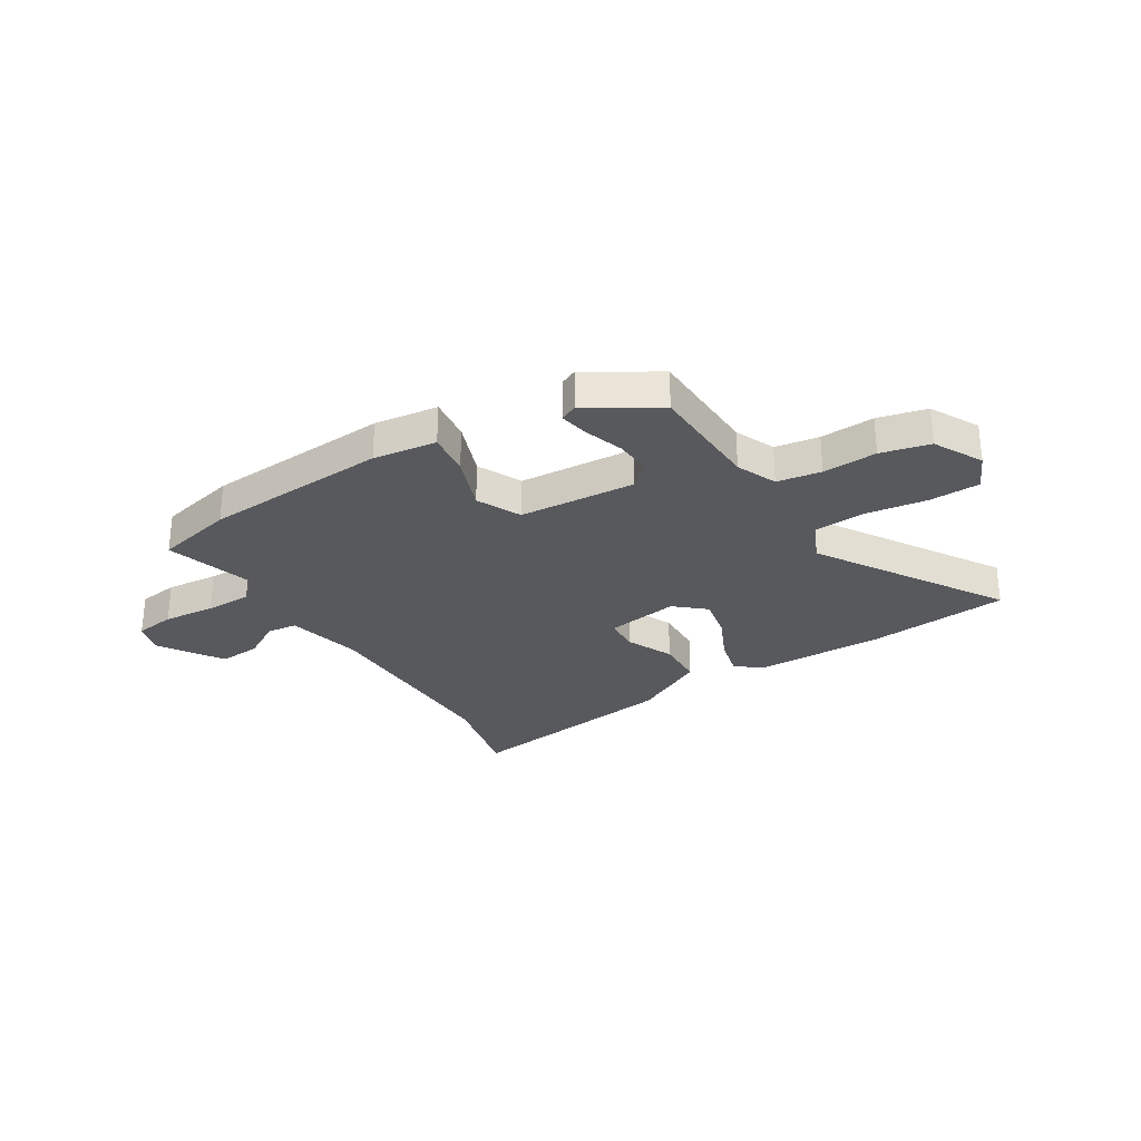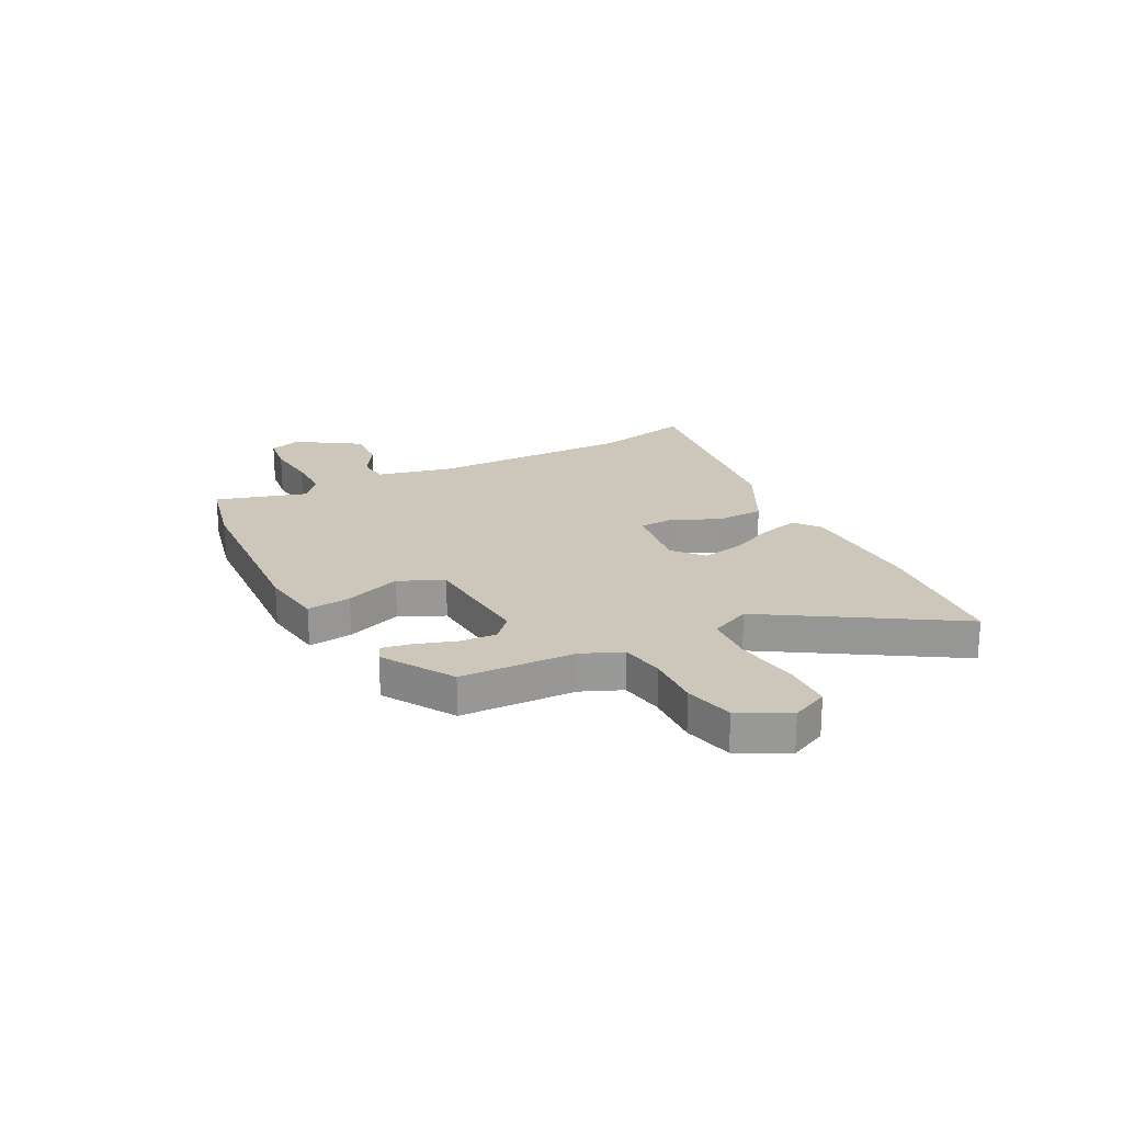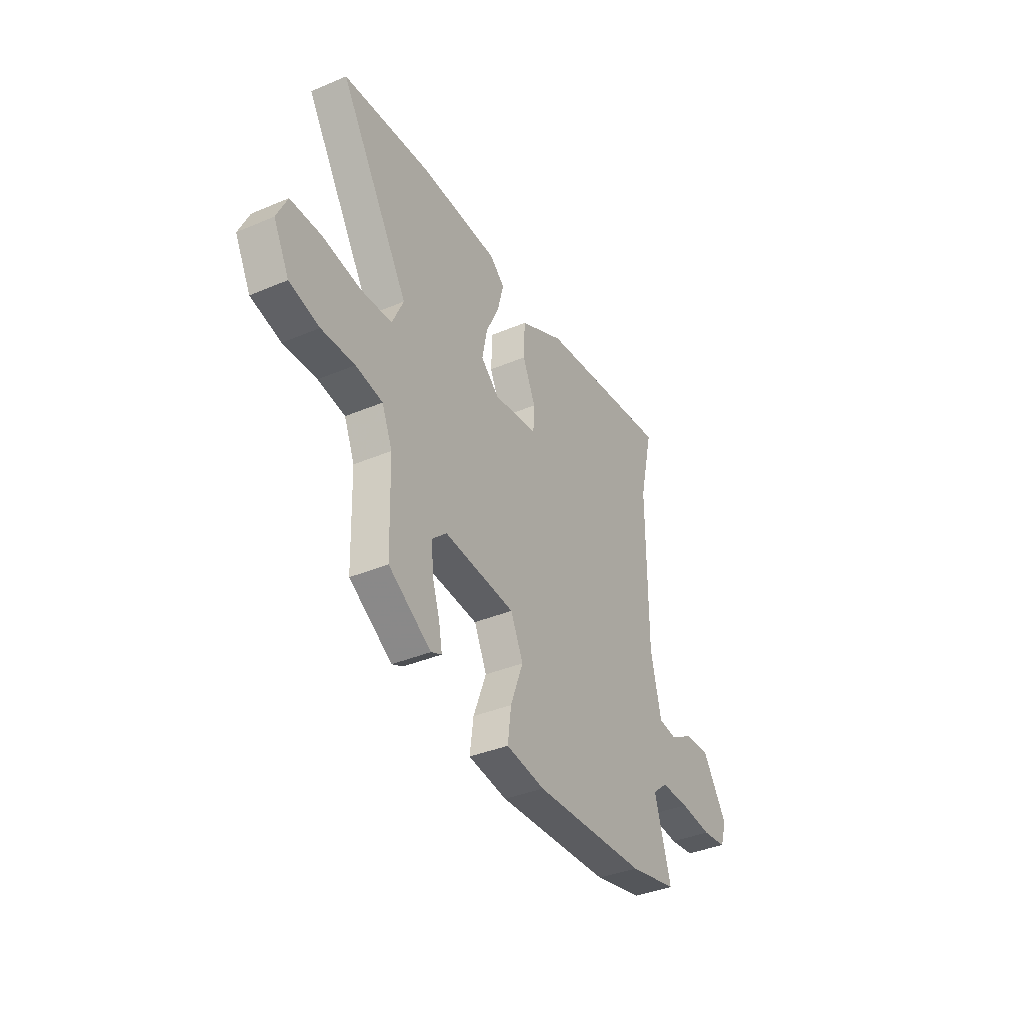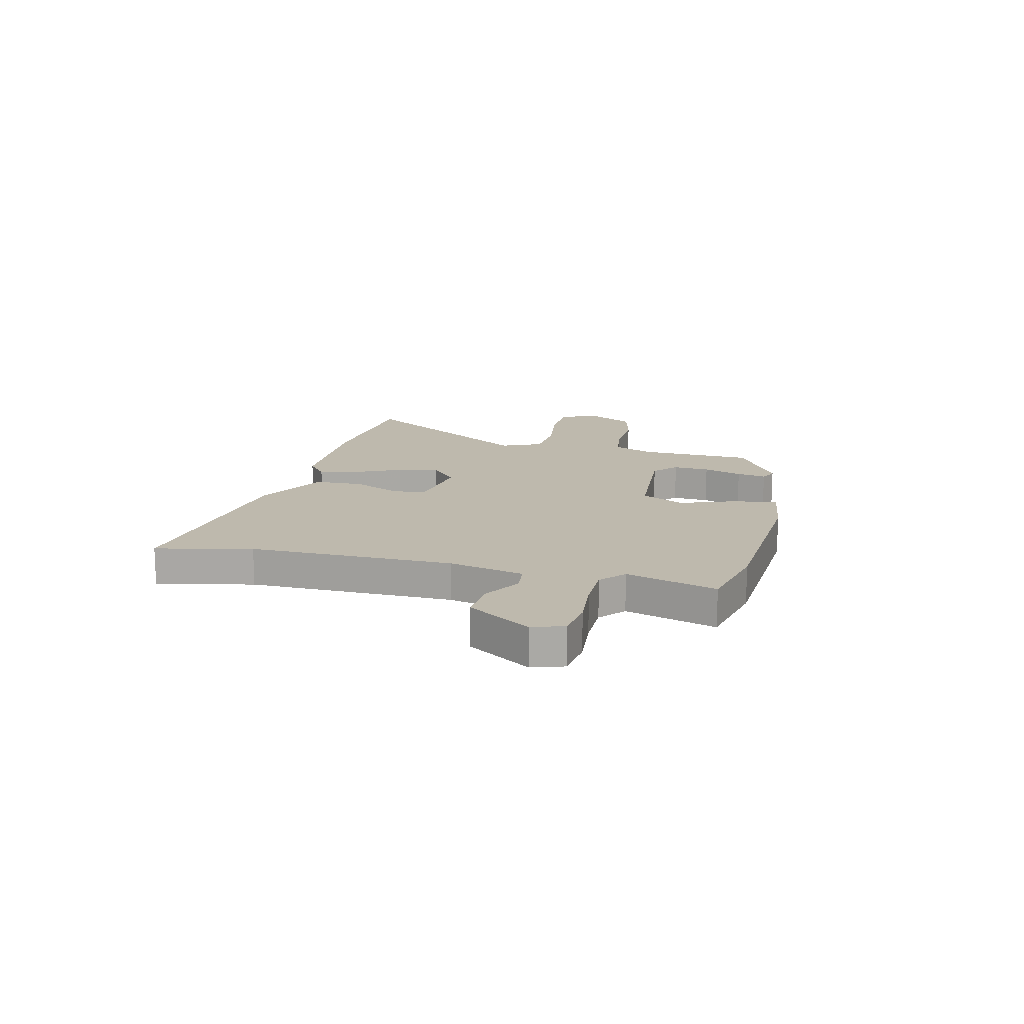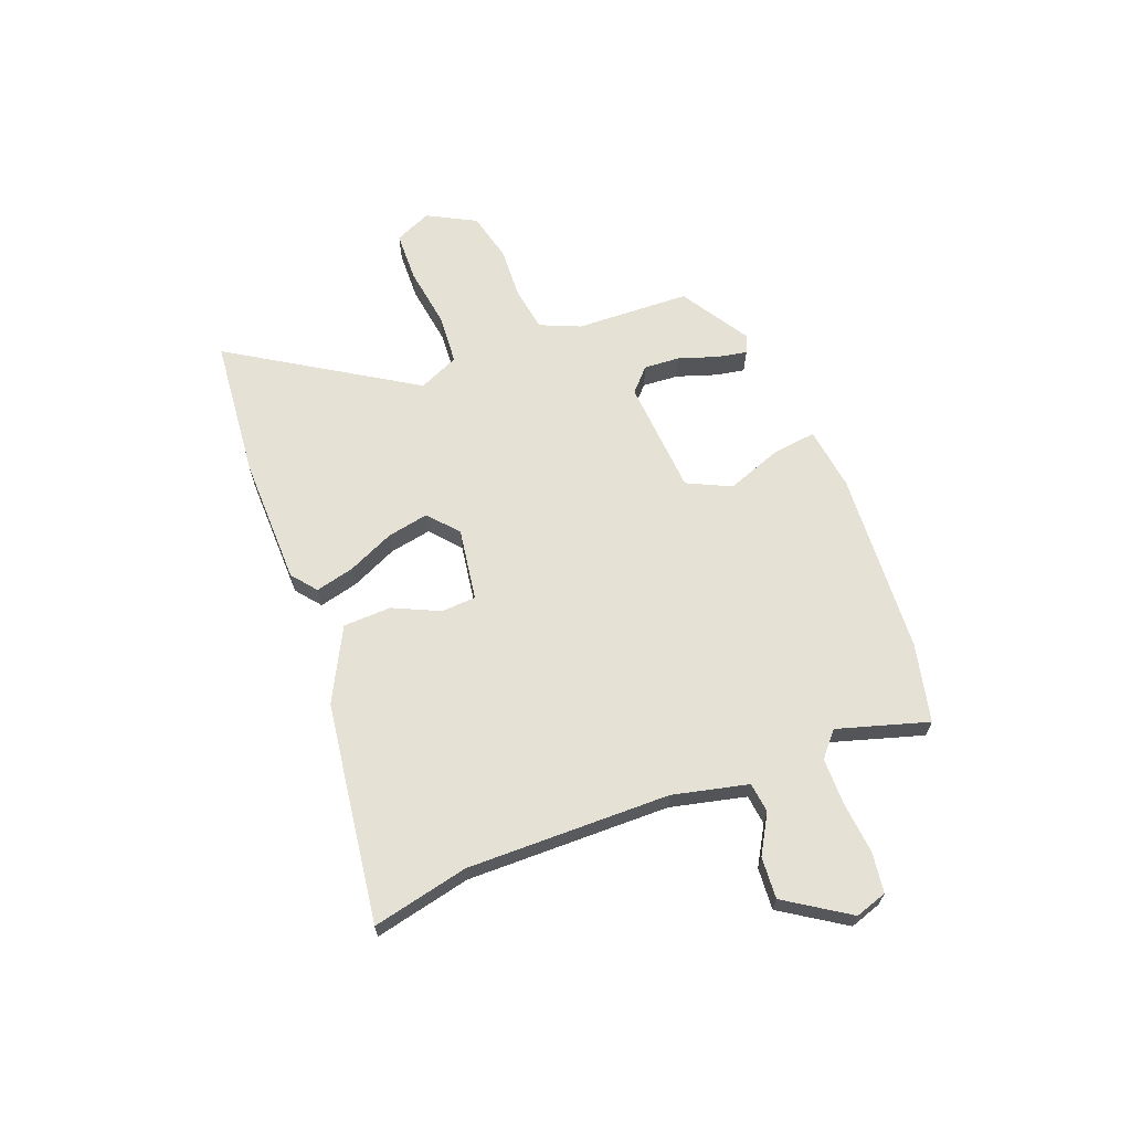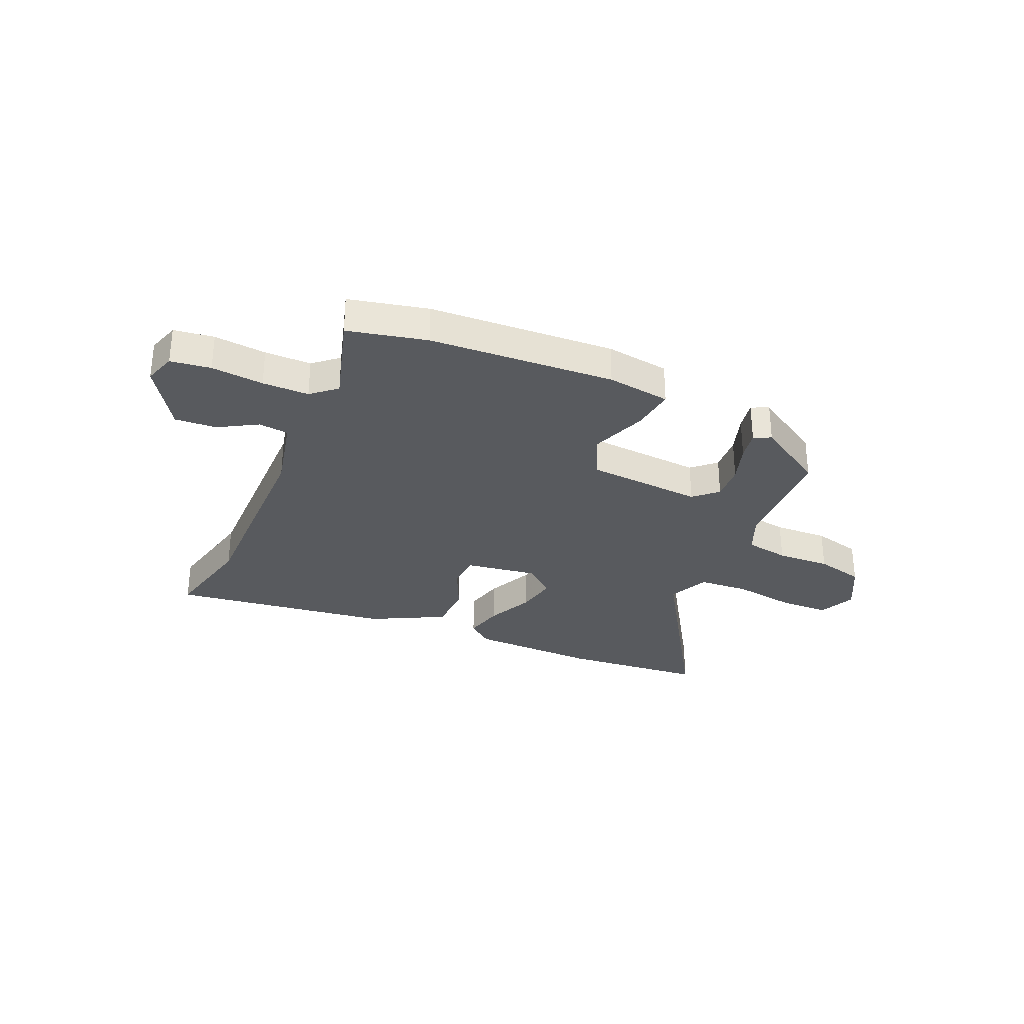
<metadata>
{"format":"obj","ext":"obj","renderer":"f3d","projection":"perspective","resolution":1024,"background":"white","views":[{"elev":-29.1,"azim":-147.8,"up":"+Y"},{"elev":21.5,"azim":-117.0,"up":"+Y"},{"elev":-37.7,"azim":-61.6,"up":"+Z"},{"elev":15.1,"azim":104.0,"up":"+Y"},{"elev":65.0,"azim":69.4,"up":"+Y"},{"elev":-31.1,"azim":156.7,"up":"+Y"}]}
</metadata>
<code>
v 0.515 0.07 0.564
v 0.473 0.07 0.383
v 0.474 0.07 -0.002
v 0.506 0.07 -0.145
v 0.563 0.07 -0.152
v 0.636 0.07 -0.11
v 0.715 0.07 -0.105
v 0.792 0.07 -0.225
v 0.772 0.07 -0.285
v 0.696 0.07 -0.295
v 0.597 0.07 -0.285
v 0.509 0.07 -0.285
v 0.462 0.07 -0.325
v 0.512 0.07 -0.497
v 0.363 0.07 -0.53
v 0.013 0.07 -0.549
v -0.107 0.07 -0.532
v -0.096 0.07 -0.449
v -0.056 0.07 -0.344
v -0.095 0.07 -0.261
v -0.315 0.07 -0.244
v -0.359 0.07 -0.284
v -0.355 0.07 -0.353
v -0.331 0.07 -0.427
v -0.321 0.07 -0.483
v -0.354 0.07 -0.498
v -0.485 0.07 -0.416
v -0.491 0.07 -0.199
v -0.523 0.07 -0.123
v -0.606 0.07 -0.109
v -0.708 0.07 -0.113
v -0.8 0.07 -0.09
v -0.848 0.07 0.002
v -0.816 0.07 0.071
v -0.721 0.07 0.073
v -0.604 0.07 0.055
v -0.508 0.07 0.061
v -0.473 0.07 0.137
v -0.687 0.07 0.484
v -0.418 0.07 0.507
v -0.175 0.07 0.501
v -0.128 0.07 0.463
v -0.147 0.07 0.389
v -0.188 0.07 0.302
v -0.204 0.07 0.223
v -0.148 0.07 0.174
v -0.01 0.07 0.194
v -0.006 0.07 0.26
v -0.046 0.07 0.348
v -0.042 0.07 0.439
v 0.097 0.07 0.51
v 0.515 0 0.564
v 0.473 0 0.383
v 0.474 0 -0.002
v 0.506 0 -0.145
v 0.563 0 -0.152
v 0.636 0 -0.11
v 0.715 0 -0.105
v 0.792 0 -0.225
v 0.772 0 -0.285
v 0.696 0 -0.295
v 0.597 0 -0.285
v 0.509 0 -0.285
v 0.462 0 -0.325
v 0.512 0 -0.497
v 0.363 0 -0.53
v 0.013 0 -0.549
v -0.107 0 -0.532
v -0.096 0 -0.449
v -0.056 0 -0.344
v -0.095 0 -0.261
v -0.315 0 -0.244
v -0.359 0 -0.284
v -0.355 0 -0.353
v -0.331 0 -0.427
v -0.321 0 -0.483
v -0.354 0 -0.498
v -0.485 0 -0.416
v -0.491 0 -0.199
v -0.523 0 -0.123
v -0.606 0 -0.109
v -0.708 0 -0.113
v -0.8 0 -0.09
v -0.848 0 0.002
v -0.816 0 0.071
v -0.721 0 0.073
v -0.604 0 0.055
v -0.508 0 0.061
v -0.473 0 0.137
v -0.687 0 0.484
v -0.418 0 0.507
v -0.175 0 0.501
v -0.128 0 0.463
v -0.147 0 0.389
v -0.188 0 0.302
v -0.204 0 0.223
v -0.148 0 0.174
v -0.01 0 0.194
v -0.006 0 0.26
v -0.046 0 0.348
v -0.042 0 0.439
v 0.097 0 0.51
f 48 49 50 51
f 47 48 51 1
f 41 42 43 44
f 41 44 45
f 38 39 40 41
f 37 38 41 45
f 33 34 35 36
f 33 36 37
f 30 31 32 33
f 29 30 33 37
f 28 29 37 45
f 23 24 25 26
f 22 23 26 27
f 16 17 18 19
f 14 15 16 19
f 13 14 19 20
f 12 13 20
f 11 12 20 21
f 9 10 11
f 8 9 11 21
f 5 6 7 8
f 4 5 8 21
f 47 1 2
f 47 2 3
f 46 47 3 4
f 27 28 45 46
f 22 27 46
f 21 22 46
f 4 21 46
f 102 101 100 99
f 52 102 99 98
f 95 94 93 92
f 96 95 92
f 92 91 90 89
f 96 92 89 88
f 87 86 85 84
f 88 87 84
f 84 83 82 81
f 88 84 81 80
f 96 88 80 79
f 77 76 75 74
f 78 77 74 73
f 70 69 68 67
f 70 67 66 65
f 71 70 65 64
f 71 64 63
f 72 71 63 62
f 62 61 60
f 72 62 60 59
f 59 58 57 56
f 72 59 56 55
f 53 52 98
f 54 53 98
f 55 54 98 97
f 97 96 79 78
f 97 78 73
f 97 73 72
f 97 72 55
f 1 52 53 2
f 2 53 54 3
f 3 54 55 4
f 4 55 56 5
f 5 56 57 6
f 6 57 58 7
f 7 58 59 8
f 8 59 60 9
f 9 60 61 10
f 10 61 62 11
f 11 62 63 12
f 12 63 64 13
f 13 64 65 14
f 14 65 66 15
f 15 66 67 16
f 16 67 68 17
f 17 68 69 18
f 18 69 70 19
f 19 70 71 20
f 20 71 72 21
f 21 72 73 22
f 22 73 74 23
f 23 74 75 24
f 24 75 76 25
f 25 76 77 26
f 26 77 78 27
f 27 78 79 28
f 28 79 80 29
f 29 80 81 30
f 30 81 82 31
f 31 82 83 32
f 32 83 84 33
f 33 84 85 34
f 34 85 86 35
f 35 86 87 36
f 36 87 88 37
f 37 88 89 38
f 38 89 90 39
f 39 90 91 40
f 40 91 92 41
f 41 92 93 42
f 42 93 94 43
f 43 94 95 44
f 44 95 96 45
f 45 96 97 46
f 46 97 98 47
f 47 98 99 48
f 48 99 100 49
f 49 100 101 50
f 50 101 102 51
f 51 102 52 1

</code>
